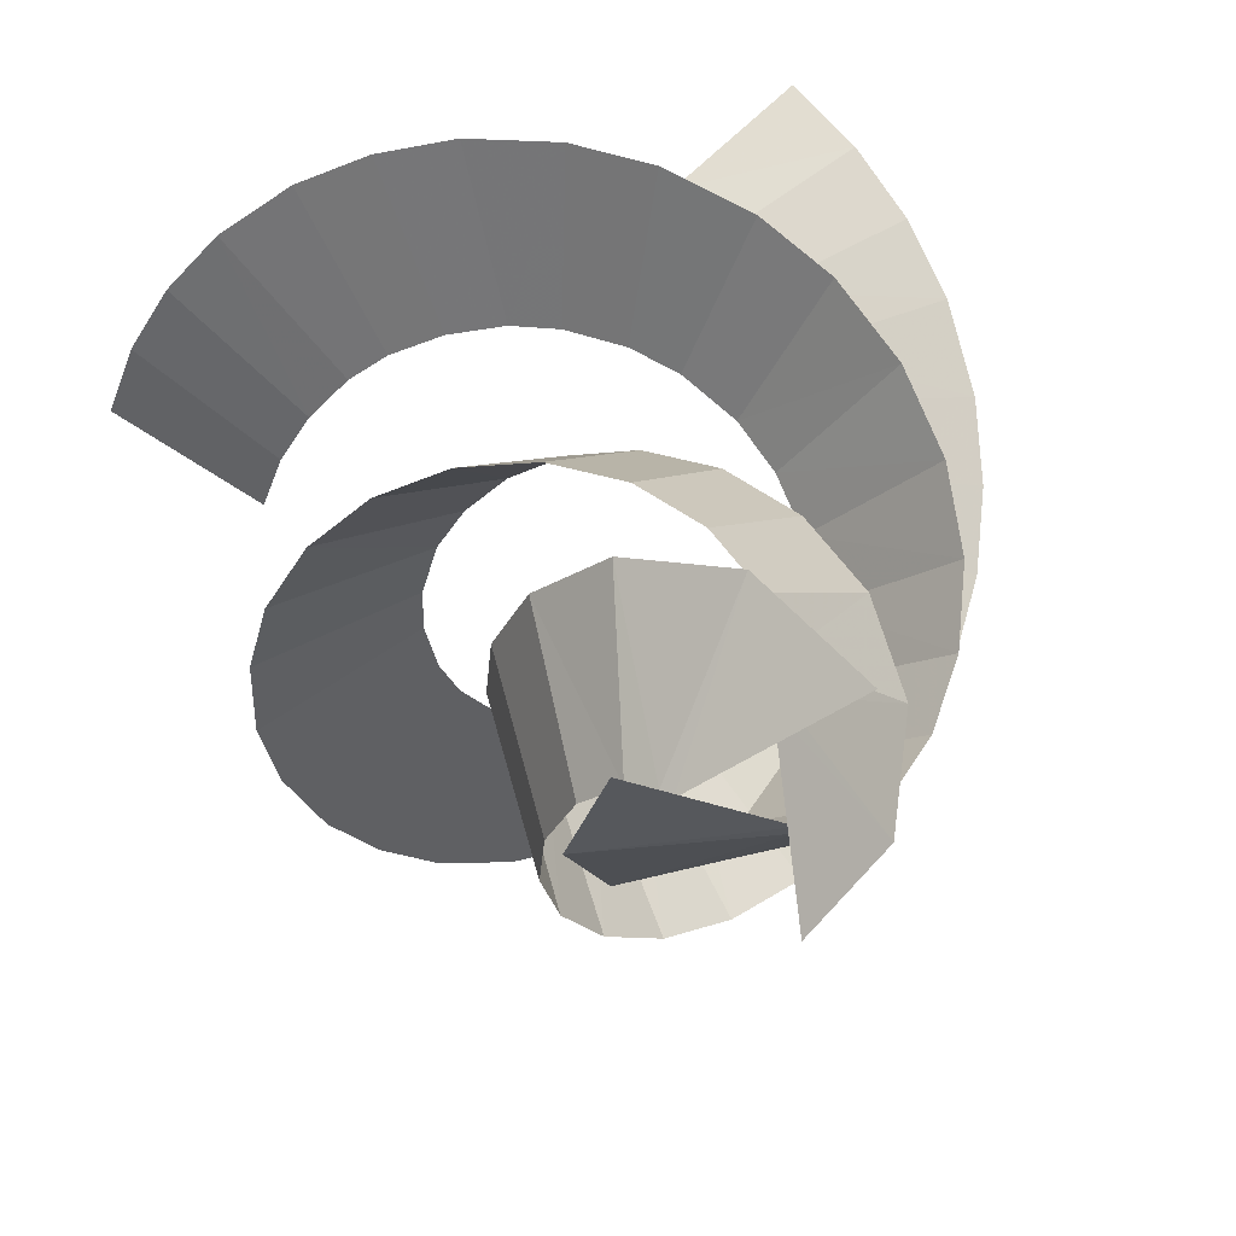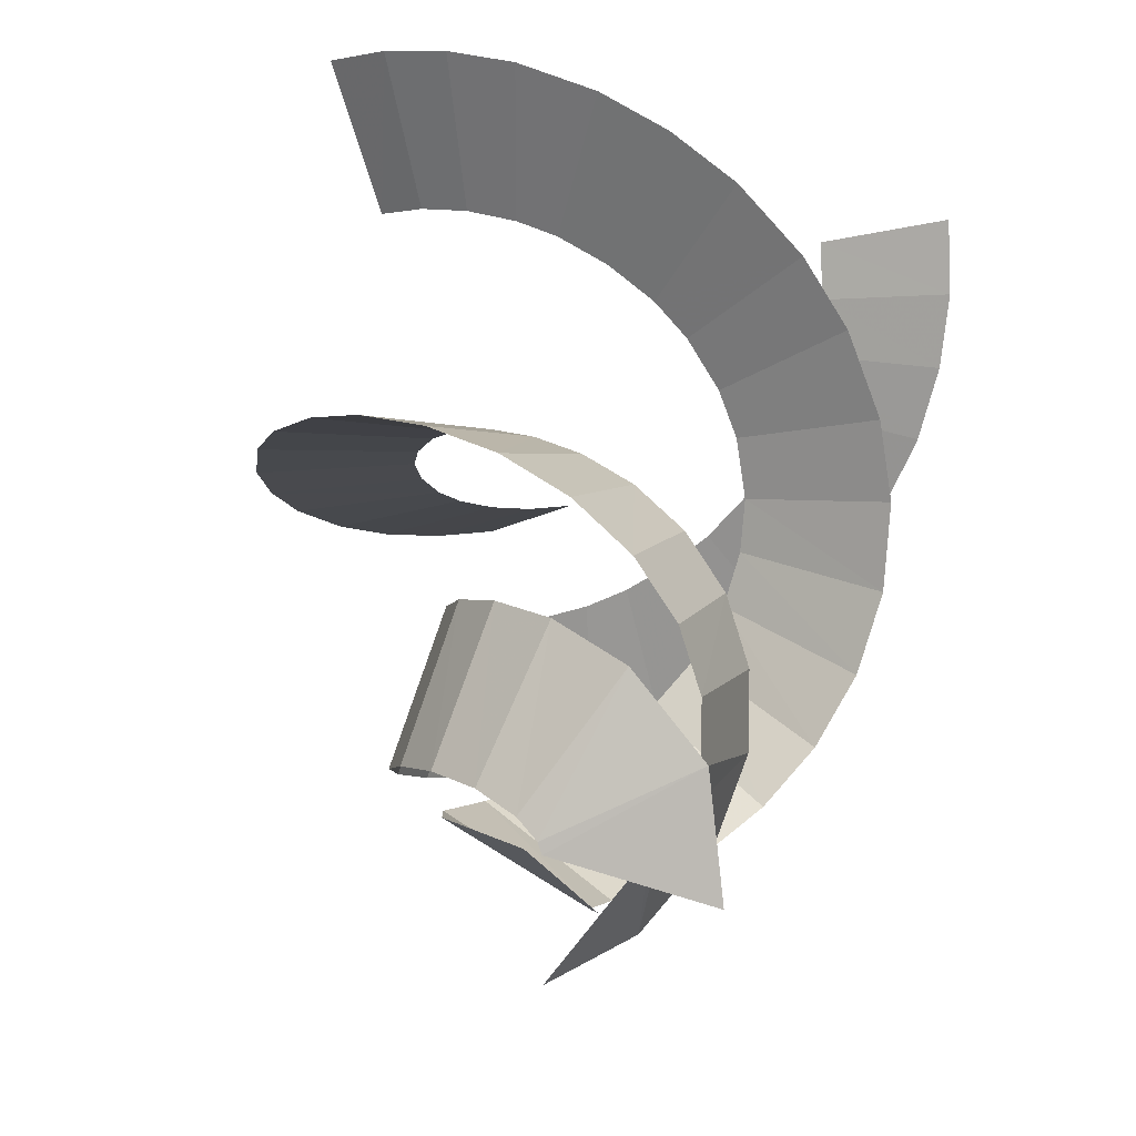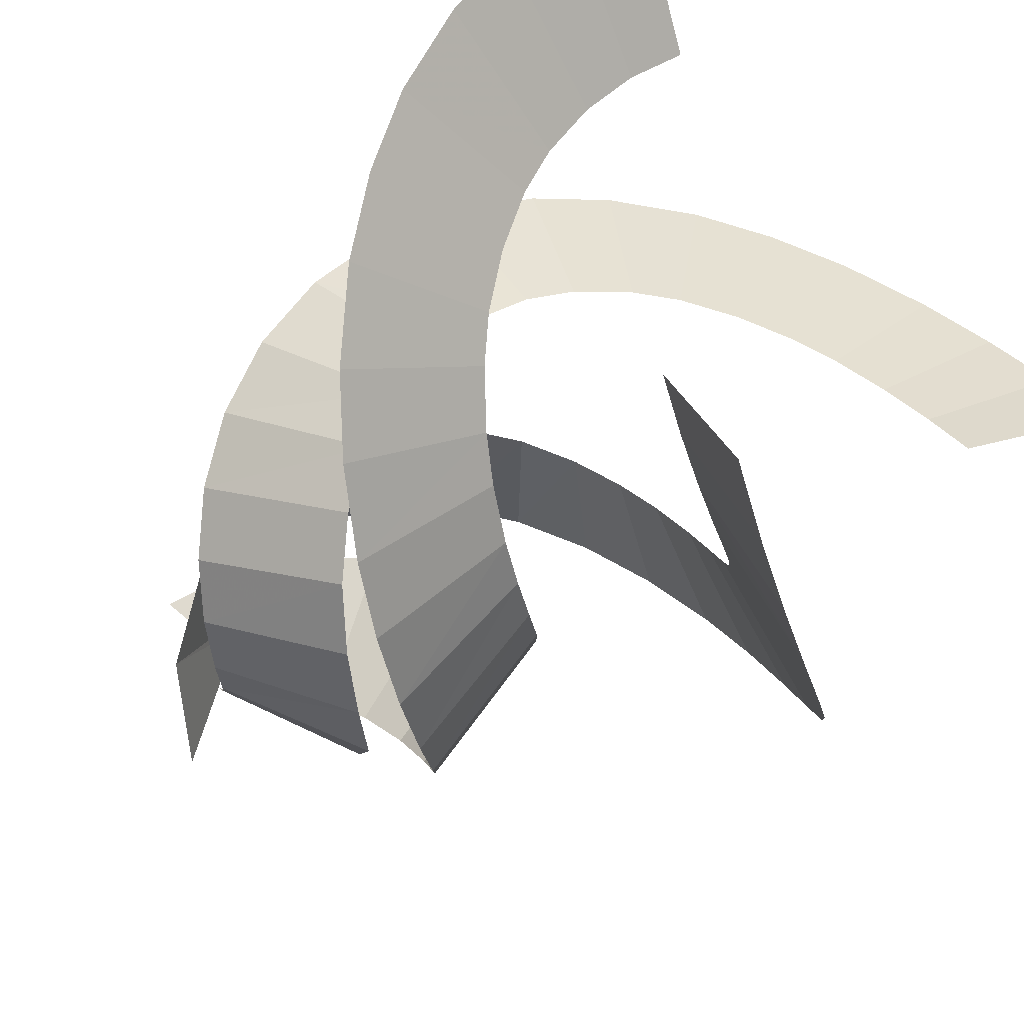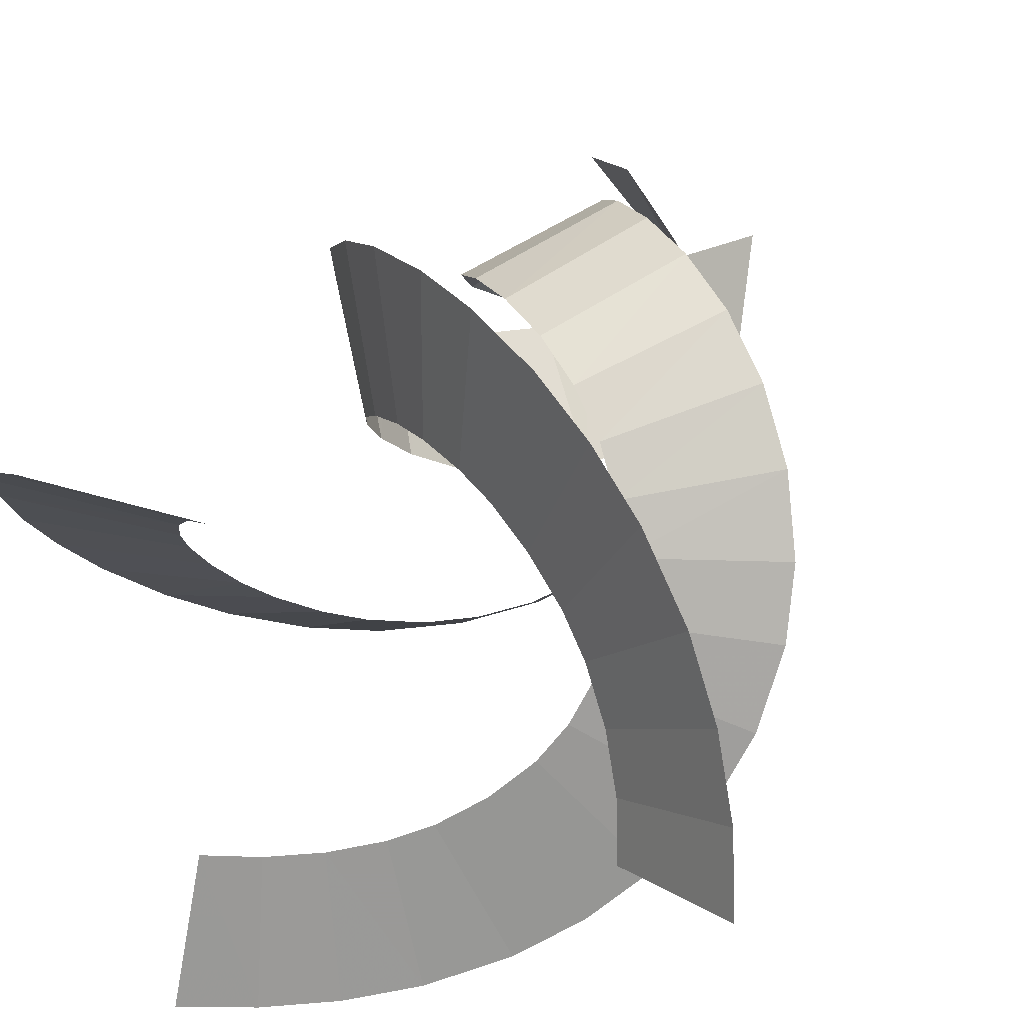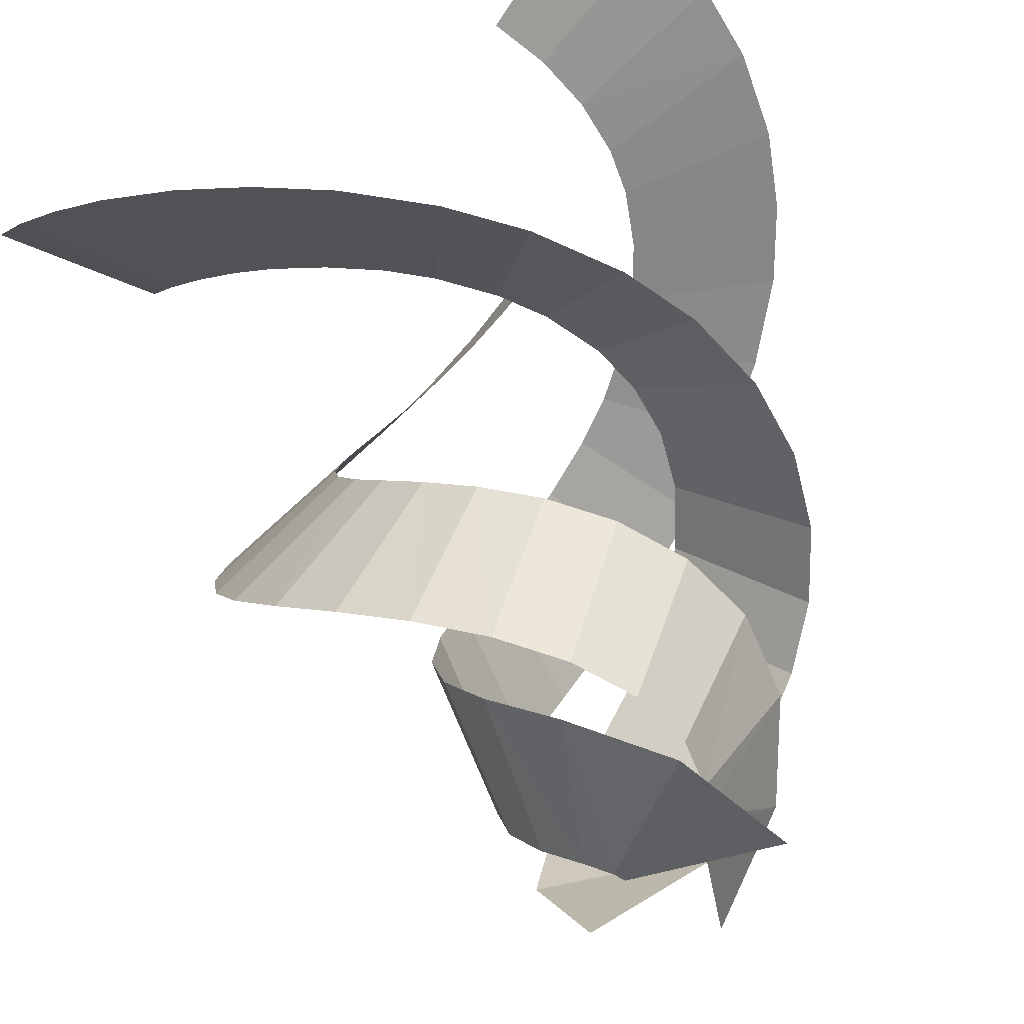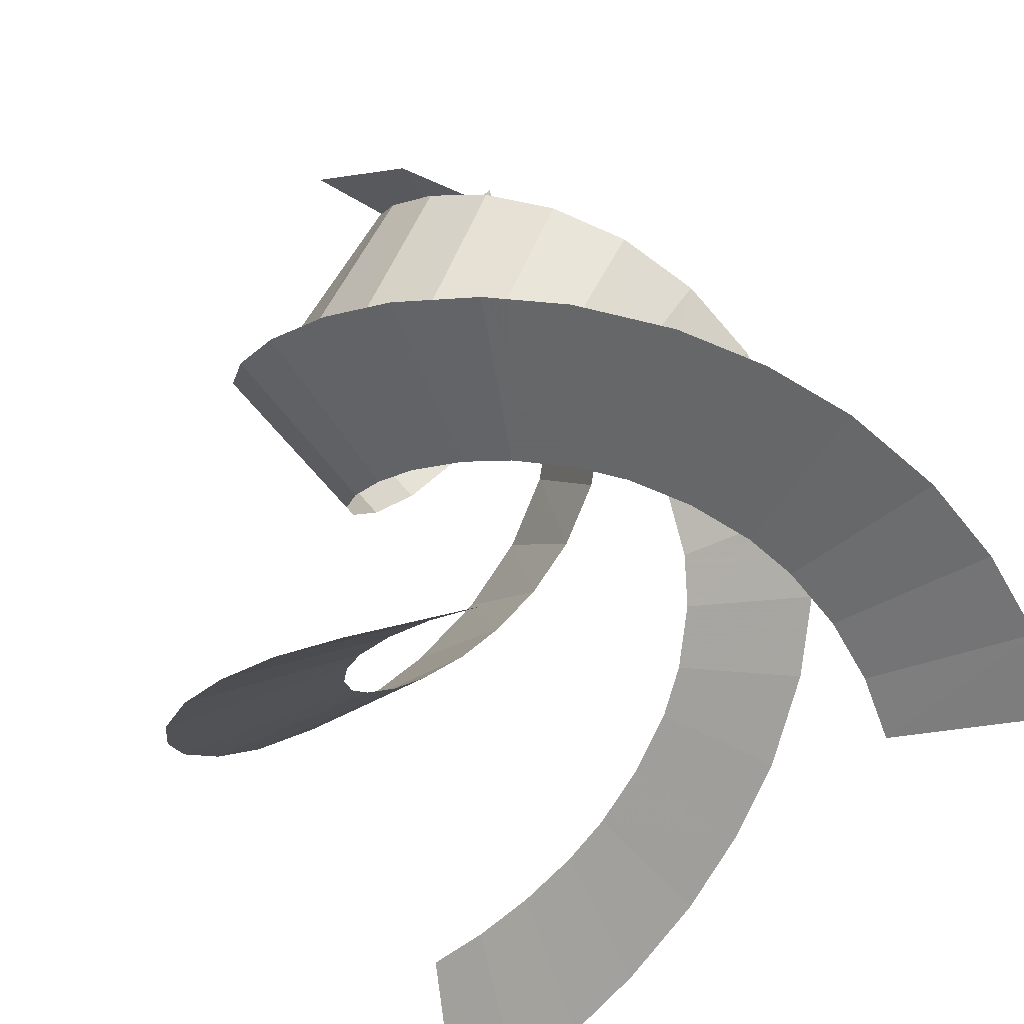
<metadata>
{"format":"obj","ext":"obj","renderer":"f3d","projection":"perspective","resolution":1024,"background":"white","views":[{"elev":20.2,"azim":168.7,"up":"+Y"},{"elev":-45.5,"azim":139.4,"up":"+Z"},{"elev":-42.1,"azim":-43.0,"up":"+Y"},{"elev":44.0,"azim":22.7,"up":"+Y"},{"elev":63.0,"azim":159.2,"up":"+Y"},{"elev":44.0,"azim":-15.0,"up":"+Y"}]}
</metadata>
<code>
g Plane02
v -14.13 14.16 -63.15
v 9.642 -2.07 -54.71
v -1.25 25.39 -47.94
v 11.14 -1.424 -53.19
v 13.33 23.38 -34.04
v 14.93 -2.222 -49.59
v 22.41 15 -22.94
v 19.98 -6.644 -43.56
v 26.1 4.746 -13.62
v 22.9 -14.74 -36.21
v 25.51 -5.671 -5.074
v 22.3 -24.16 -28.48
v 21.33 -14.69 2.734
v 17.97 -33.48 -20.41
v 14.65 -21.36 9.866
v 10.21 -41.4 -12.01
v 6.668 -25.33 16.4
v -0.2968 -46.84 -3.32
v -1.65 -26.76 22.42
v -12.58 -49.07 5.596
v -9.667 -26.09 28.01
v -25.58 -47.74 14.68
v -18.29 -22.76 34.27
v -36.84 -43.39 22.86
v -24.5 -18.32 39.34
v -48.06 -35.38 32.01
v -30.46 -11.36 45.28
v -56.16 -25.94 40.08
v -33.92 -4.768 50.02
v -62.68 -13.26 49.17
v -36.15 4.129 55.74
v -65.68 -0.9595 57.07
v -36.46 13.34 61.4
v -66.21 11.75 64.89
v -35.1 20.76 65.95
v -63.62 26 73.65
v -31.56 29.43 71.52
v -58.69 37.78 81.24
v -26.34 37.3 77.06
v -51.65 48.42 88.72
v -19.65 44.09 82.57
v -42.78 57.58 96.1
f 1 2 3
f 4 3 2
f 3 4 5
f 6 5 4
f 5 6 7
f 8 7 6
f 7 8 9
f 10 9 8
f 9 10 11
f 12 11 10
f 11 12 13
f 14 13 12
f 13 14 15
f 16 15 14
f 15 16 17
f 18 17 16
f 17 18 19
f 20 19 18
f 19 20 21
f 22 21 20
f 21 22 23
f 24 23 22
f 23 24 25
f 26 25 24
f 25 26 27
f 28 27 26
f 27 28 29
f 30 29 28
f 29 30 31
f 32 31 30
f 31 32 33
f 34 33 32
f 33 34 35
f 36 35 34
f 35 36 37
f 38 37 36
f 37 38 39
f 40 39 38
f 39 40 41
f 42 41 40
g Plane03
v -5.194 -19.32 -63.15
v -3.028 9.385 -54.71
v -21.36 -13.78 -47.94
v -4.336 10.36 -53.19
v -26.91 -0.147 -34.04
v -5.539 14.04 -49.59
v -24.2 11.9 -22.94
v -4.234 20.62 -43.56
v -17.16 20.23 -13.62
v 1.312 27.2 -36.21
v -7.842 24.92 -5.074
v 9.77 31.39 -28.48
v 2.06 25.81 2.734
v 20.01 32.3 -20.41
v 11.17 23.37 9.866
v 30.75 29.54 -12.01
v 18.6 18.44 16.4
v 40.71 23.16 -3.32
v 24 11.95 22.42
v 48.78 13.64 5.596
v 27.42 4.671 28.01
v 54.14 1.72 14.68
v 28.86 -4.457 34.27
v 56 -10.21 22.86
v 28.11 -12.06 39.34
v 54.67 -23.93 32.01
v 25.07 -20.7 45.28
v 50.54 -35.67 40.08
v 21.09 -26.99 50.02
v 42.82 -47.65 49.17
v 14.5 -33.37 55.74
v 33.67 -56.4 57.07
v 6.679 -38.24 61.4
v 22.93 -63.22 64.89
v -0.4306 -40.78 65.95
v 9.288 -68.1 73.65
v -9.709 -42.05 71.52
v -3.375 -69.71 81.24
v -19.13 -41.47 77.06
v -16.11 -68.94 88.72
v -28.36 -39.06 82.57
v -28.48 -65.84 96.1
f 43 44 45
f 46 45 44
f 45 46 47
f 48 47 46
f 47 48 49
f 50 49 48
f 49 50 51
f 52 51 50
f 51 52 53
f 54 53 52
f 53 54 55
f 56 55 54
f 55 56 57
f 58 57 56
f 57 58 59
f 60 59 58
f 59 60 61
f 62 61 60
f 61 62 63
f 64 63 62
f 63 64 65
f 66 65 64
f 65 66 67
f 68 67 66
f 67 68 69
f 70 69 68
f 69 70 71
f 72 71 70
f 71 72 73
f 74 73 72
f 73 74 75
f 76 75 74
f 75 76 77
f 78 77 76
f 77 78 79
f 80 79 78
f 79 80 81
f 82 81 80
f 81 82 83
f 84 83 82
g Plane01
v 19.33 5.162 -63.15
v -6.614 -7.315 -54.71
v 22.61 -11.61 -47.94
v -6.803 -8.935 -53.19
v 13.58 -23.23 -34.04
v -9.388 -11.82 -49.59
v 1.791 -26.91 -22.94
v -15.74 -13.98 -43.56
v -8.939 -24.97 -13.62
v -24.21 -12.46 -36.21
v -17.66 -19.25 -5.074
v -32.07 -7.233 -28.48
v -23.39 -11.12 2.734
v -37.98 1.181 -20.41
v -25.82 -2.012 9.866
v -40.96 11.86 -12.01
v -25.27 6.89 16.4
v -40.42 23.68 -3.32
v -22.35 14.81 22.42
v -36.2 35.43 5.596
v -17.76 21.41 28.01
v -28.56 46.02 14.68
v -10.57 27.22 34.27
v -19.16 53.6 22.86
v -3.611 30.38 39.34
v -6.609 59.32 32.01
v 5.388 32.06 45.28
v 5.616 61.61 40.08
v 12.83 31.76 50.02
v 19.85 60.91 49.17
v 21.65 29.24 55.74
v 32.01 57.36 57.07
v 29.78 24.91 61.4
v 43.28 51.47 64.89
v 35.53 20.02 65.95
v 54.33 42.09 73.65
v 41.27 12.61 71.52
v 62.06 31.93 81.24
v 45.48 4.164 77.06
v 67.76 20.52 88.72
v 48.01 -5.033 82.57
v 71.26 8.256 96.1
f 85 86 87
f 88 87 86
f 87 88 89
f 90 89 88
f 89 90 91
f 92 91 90
f 91 92 93
f 94 93 92
f 93 94 95
f 96 95 94
f 95 96 97
f 98 97 96
f 97 98 99
f 100 99 98
f 99 100 101
f 102 101 100
f 101 102 103
f 104 103 102
f 103 104 105
f 106 105 104
f 105 106 107
f 108 107 106
f 107 108 109
f 110 109 108
f 109 110 111
f 112 111 110
f 111 112 113
f 114 113 112
f 113 114 115
f 116 115 114
f 115 116 117
f 118 117 116
f 117 118 119
f 120 119 118
f 119 120 121
f 122 121 120
f 121 122 123
f 124 123 122
f 123 124 125
f 126 125 124

</code>
